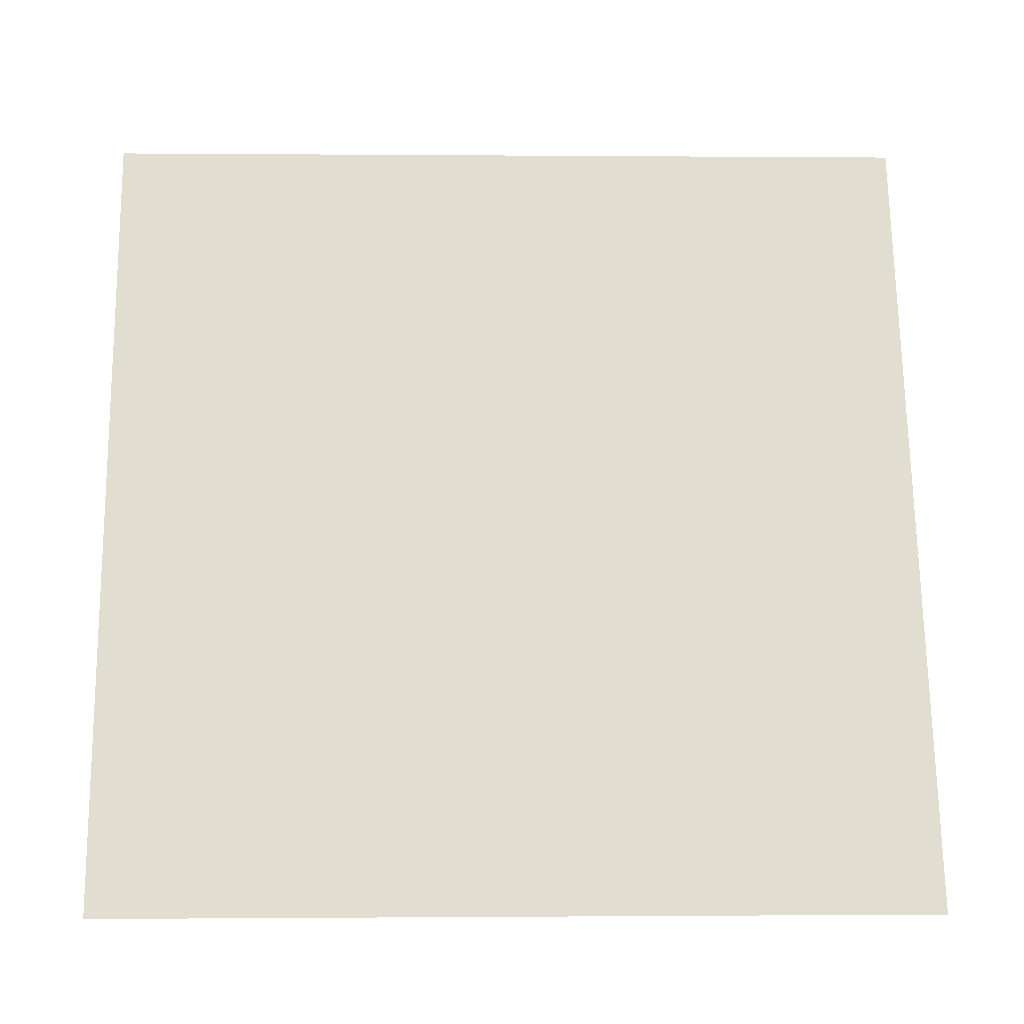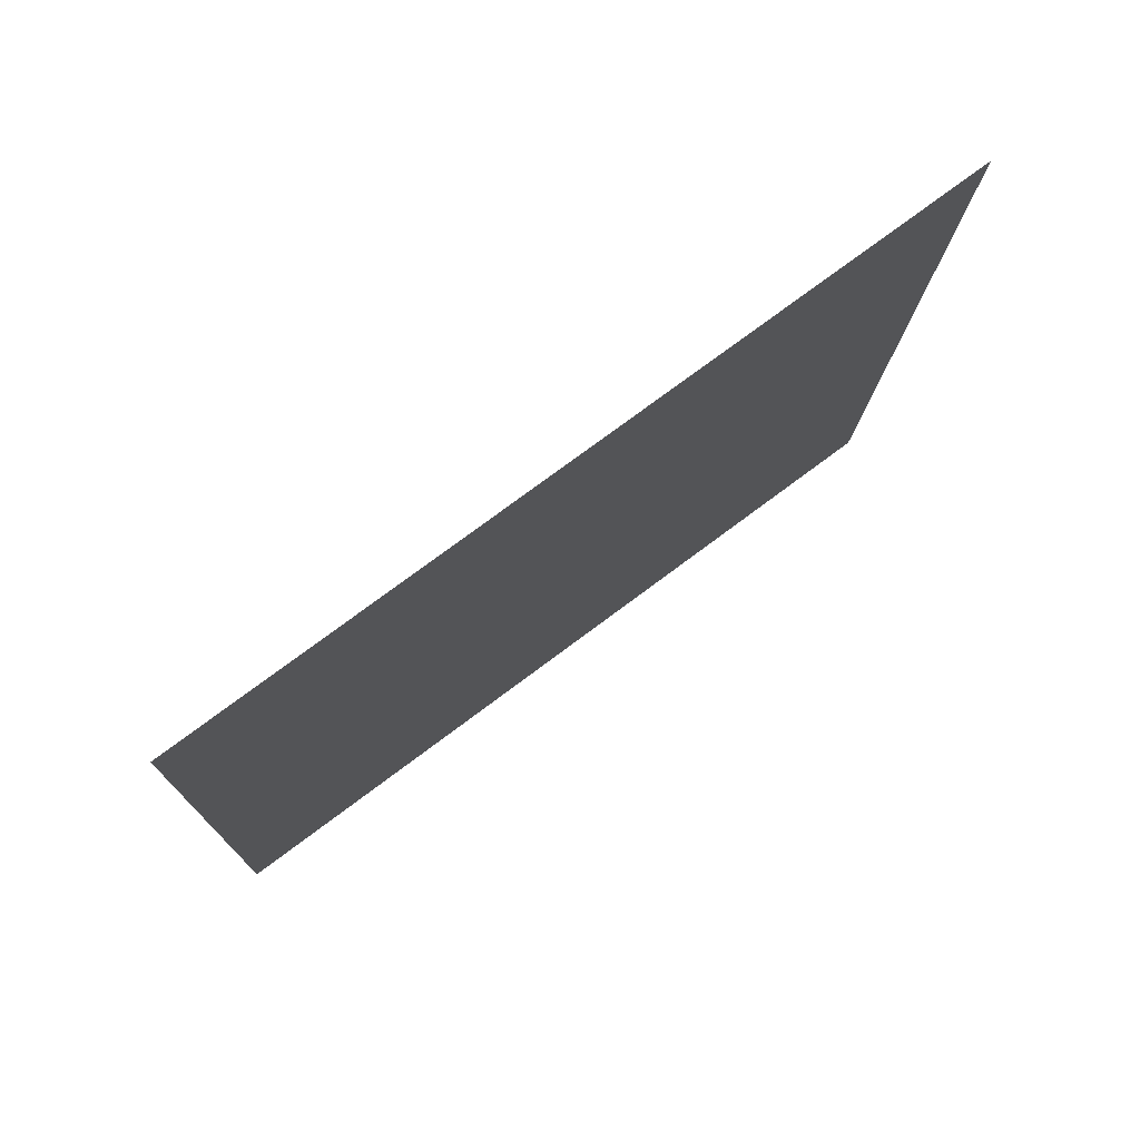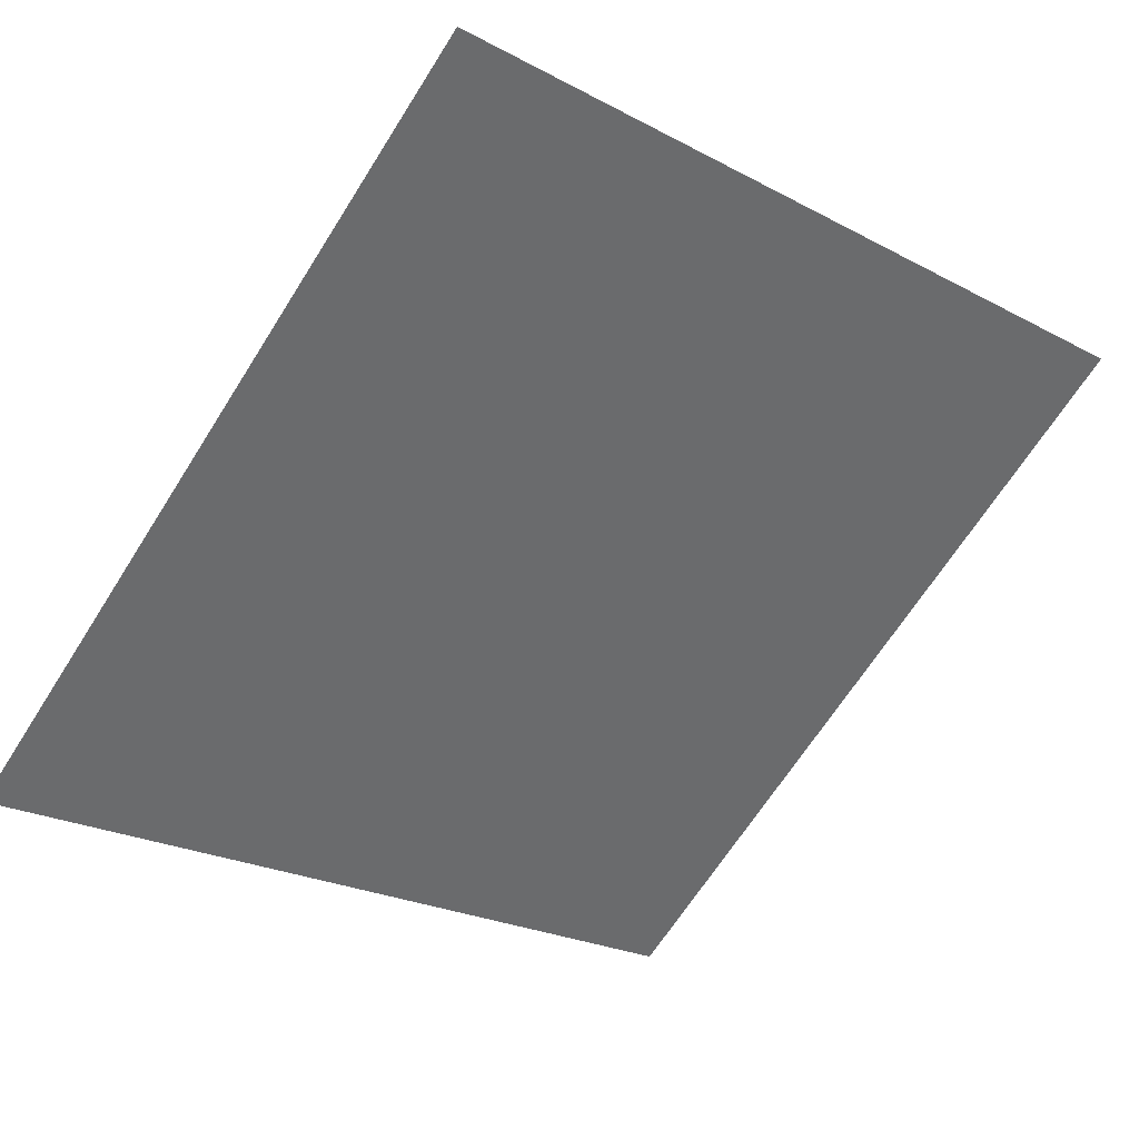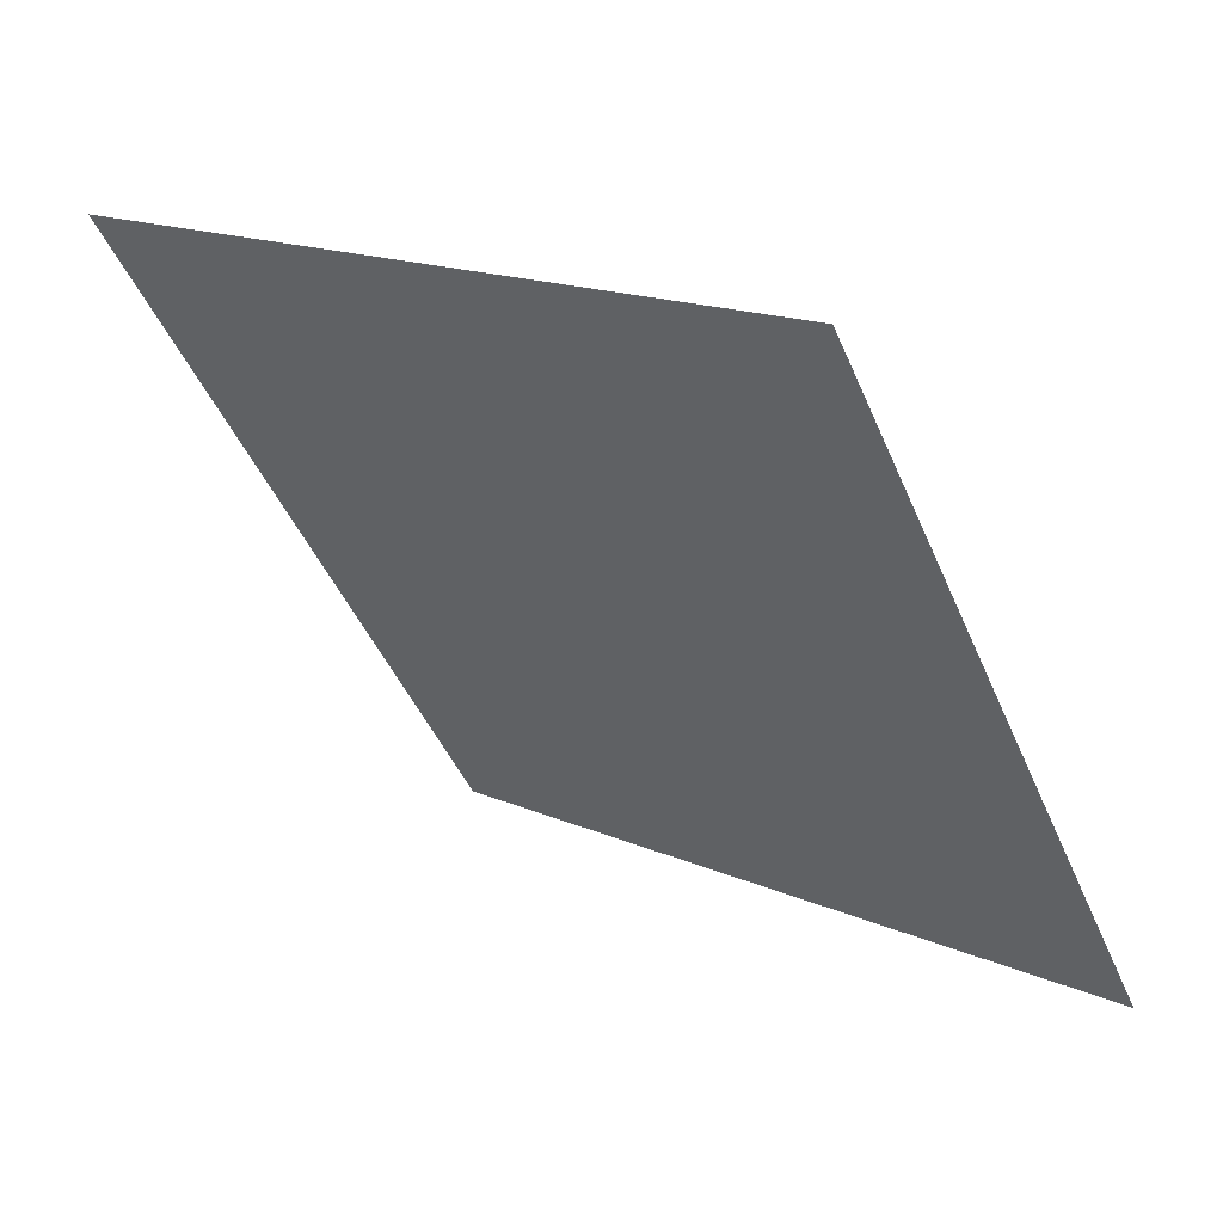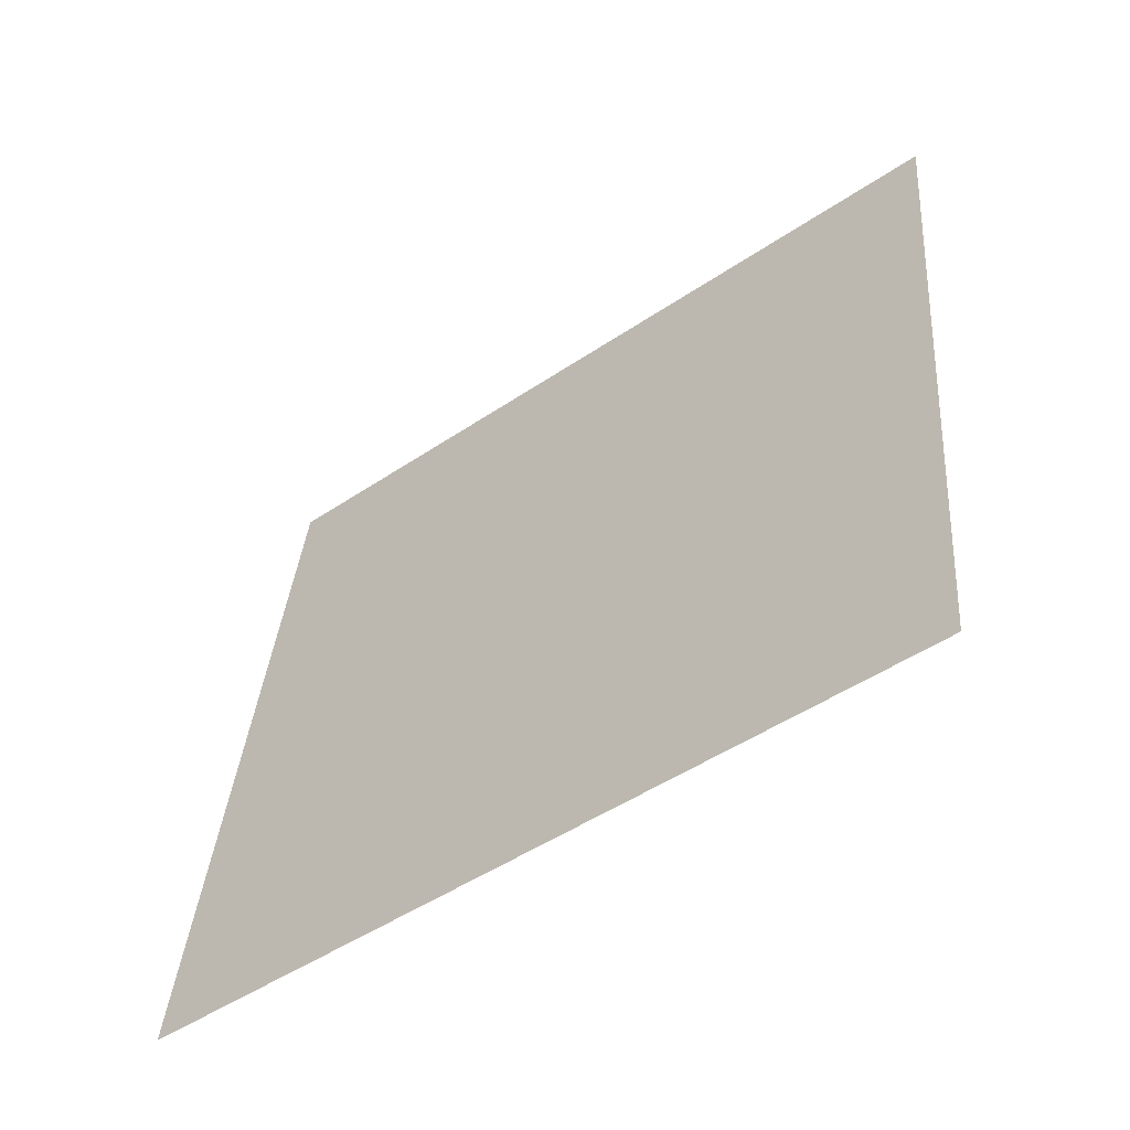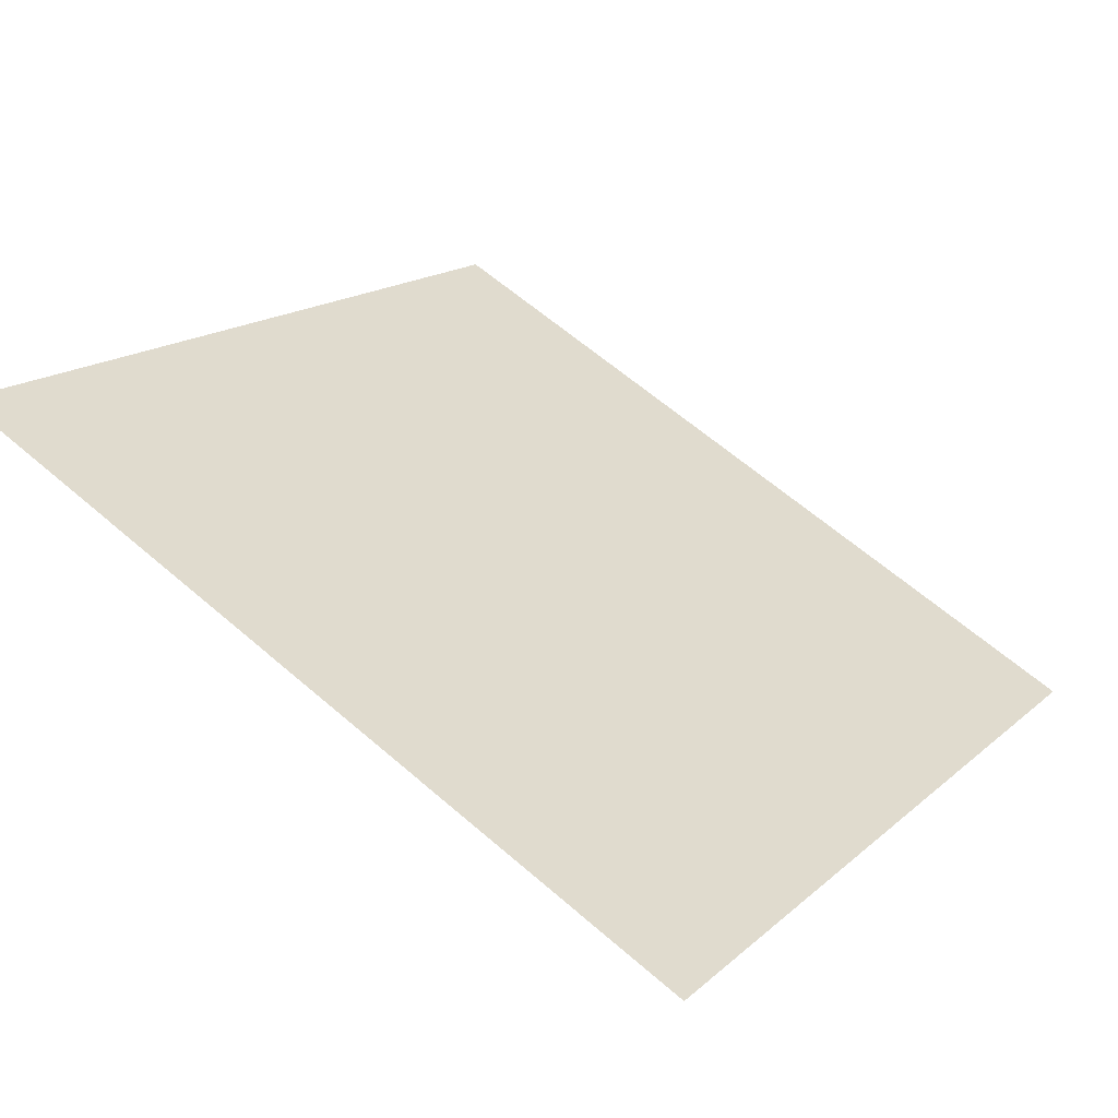
<metadata>
{"format":"obj","ext":"obj","renderer":"f3d","projection":"perspective","resolution":1024,"background":"white","views":[{"elev":16.1,"azim":-3.1,"up":"+Z"},{"elev":-11.7,"azim":-91.1,"up":"+Y"},{"elev":-21.8,"azim":-40.7,"up":"+Y"},{"elev":-47.4,"azim":112.8,"up":"+Y"},{"elev":36.4,"azim":-85.0,"up":"+Y"},{"elev":61.1,"azim":41.6,"up":"+Y"}]}
</metadata>
<code>
v 0.06478 0.9692 0.7536
v 0.05822 0.9694 0.7537
v 0.05834 0.9733 0.7589
v 0.0649 0.9731 0.7589
f 4 3 2 1

</code>
